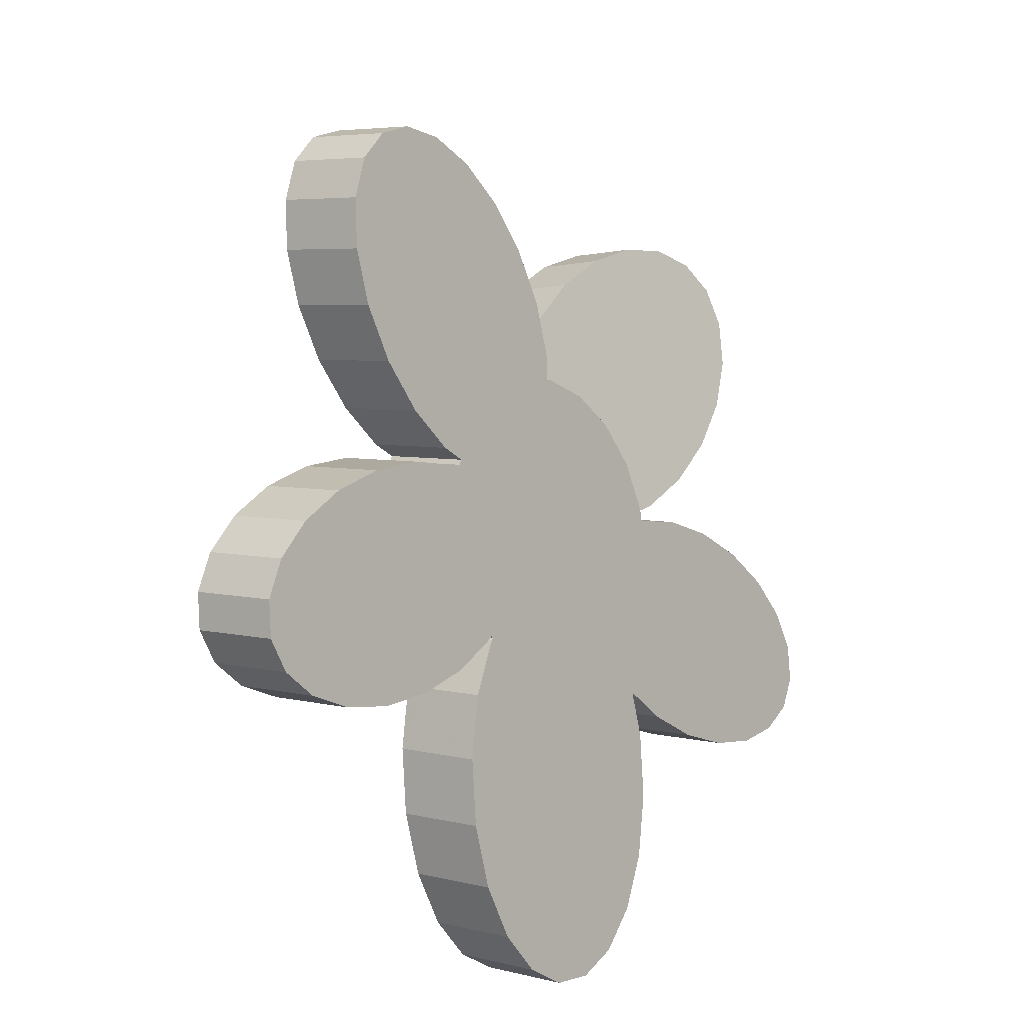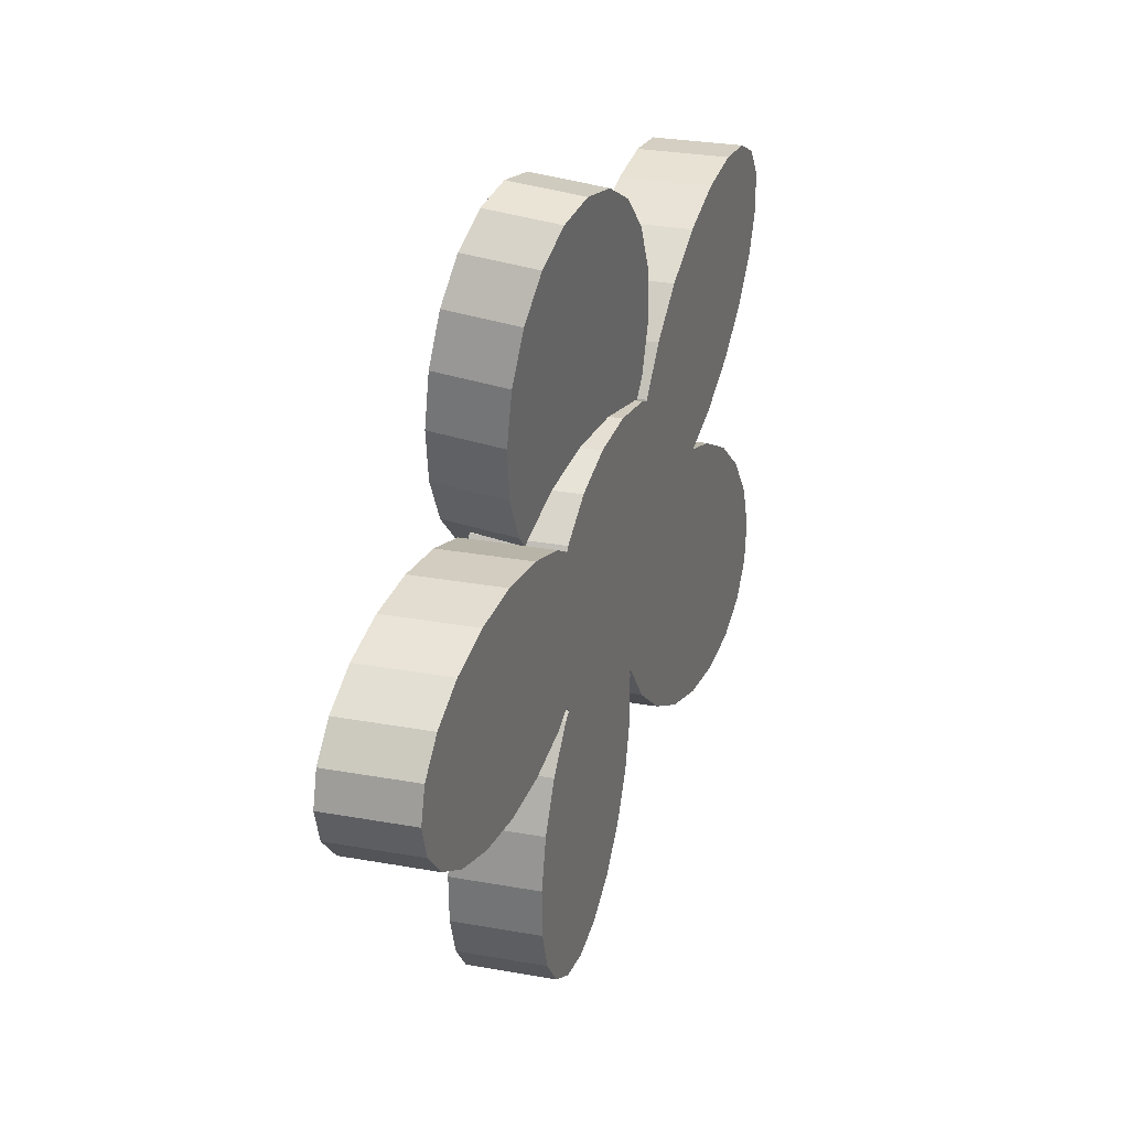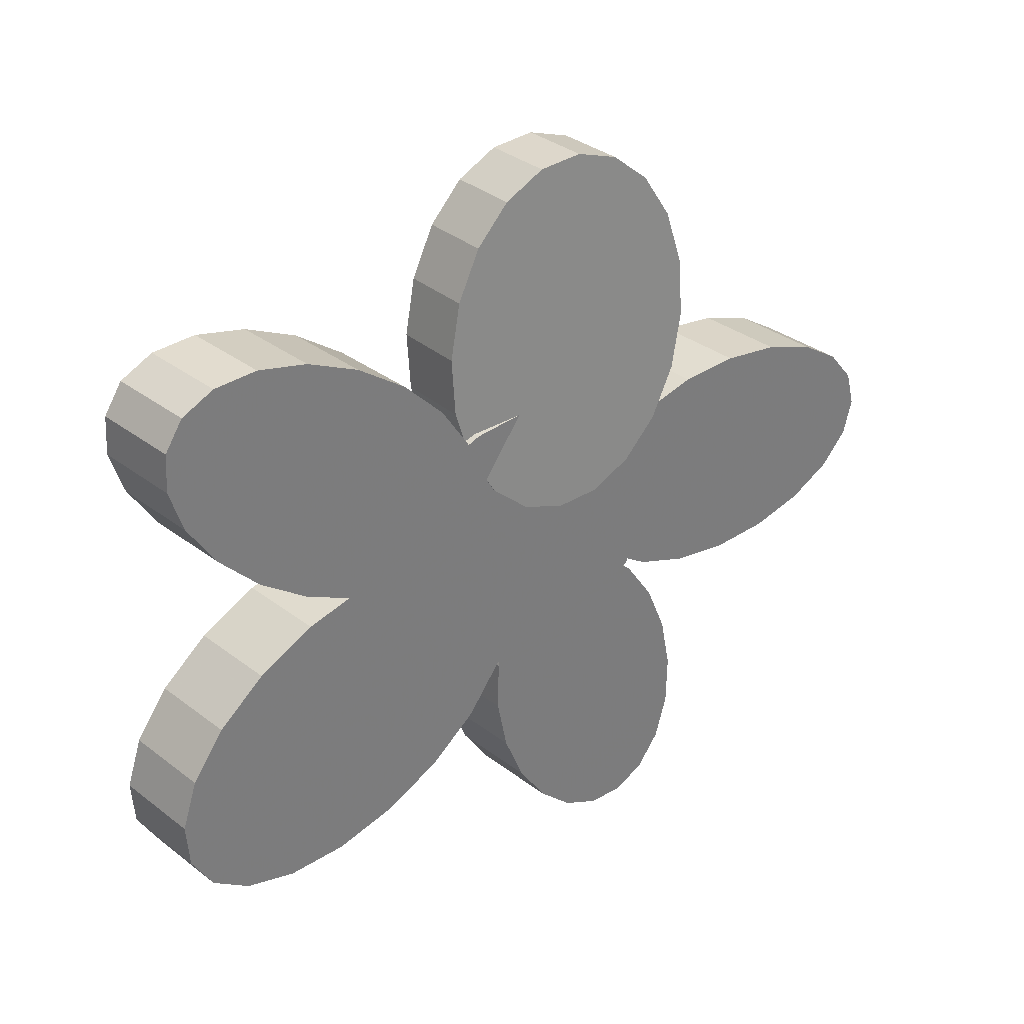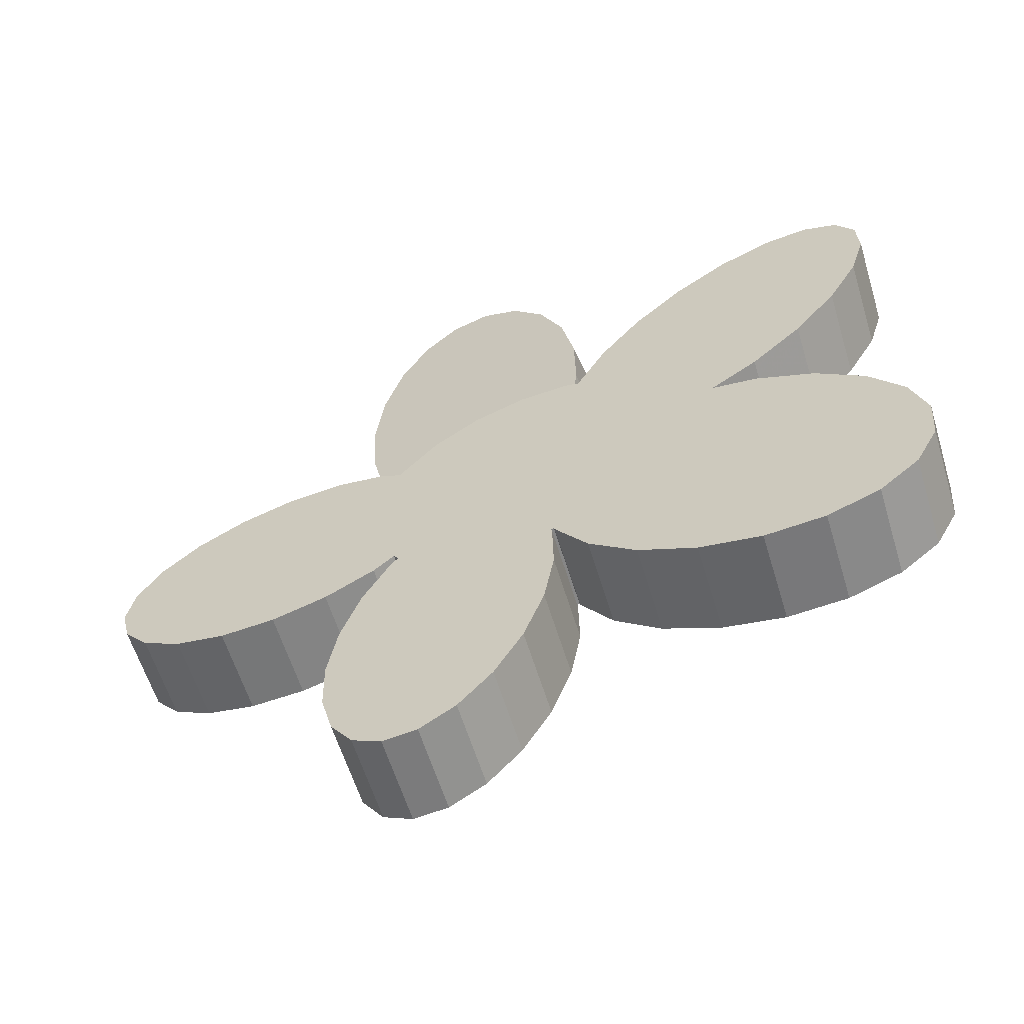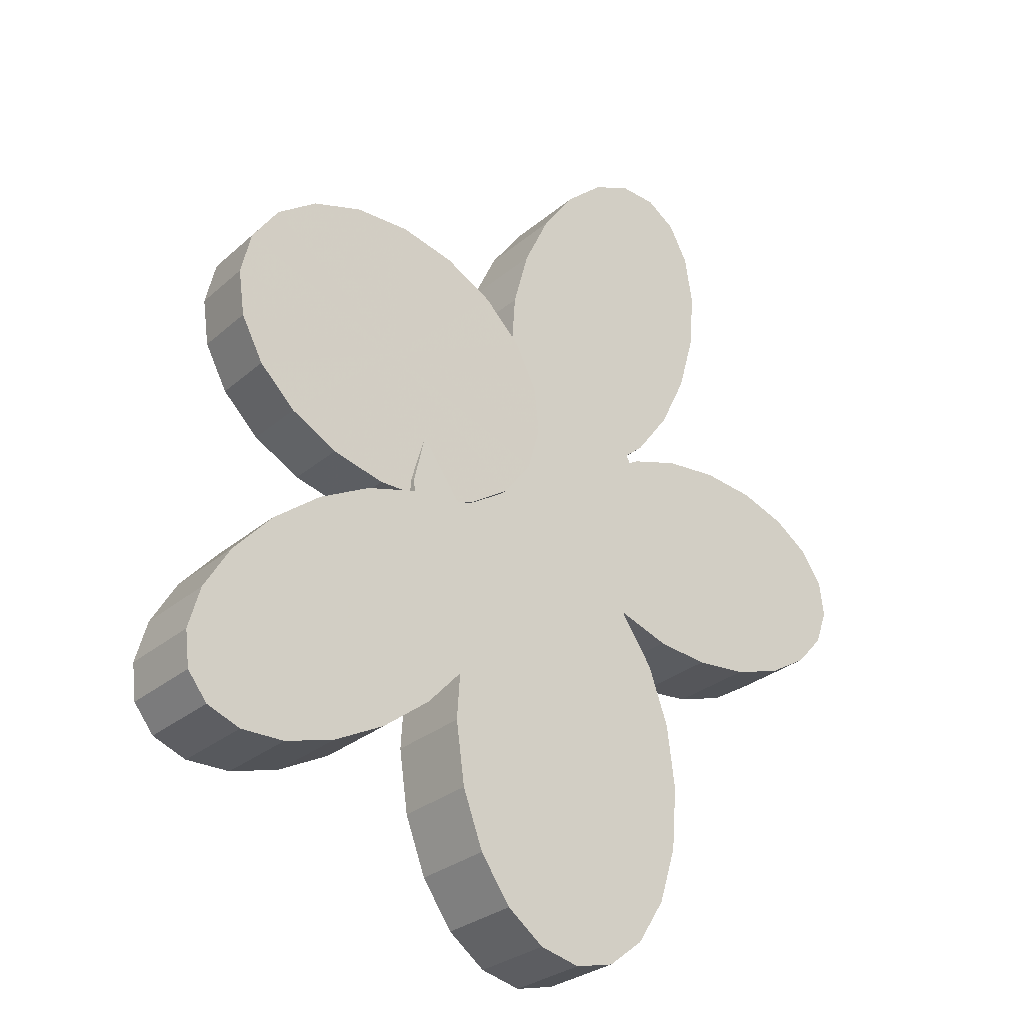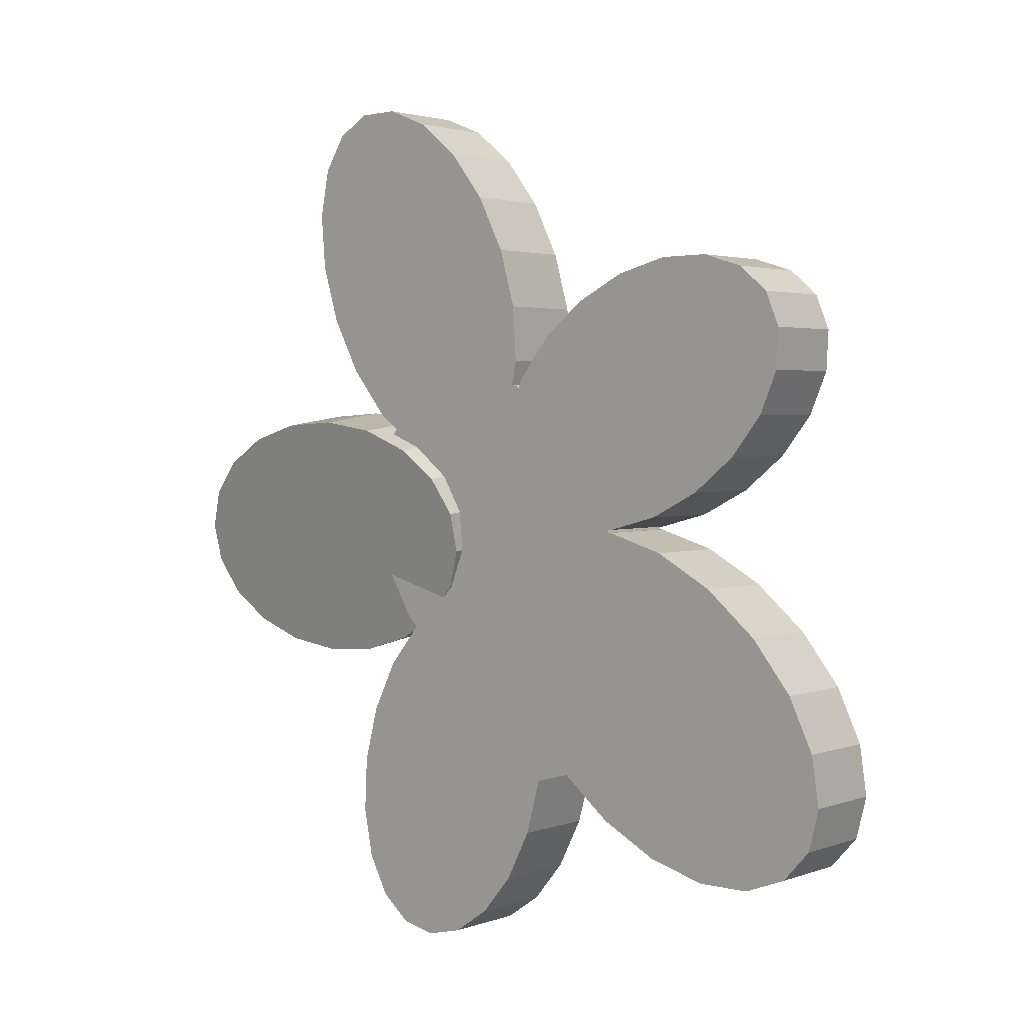
<metadata>
{"format":"obj","ext":"obj","renderer":"f3d","projection":"perspective","resolution":1024,"background":"white","views":[{"elev":38.4,"azim":32.5,"up":"+Z"},{"elev":30.1,"azim":-4.8,"up":"+Y"},{"elev":32.9,"azim":-152.9,"up":"+Y"},{"elev":-59.4,"azim":87.5,"up":"+Y"},{"elev":-55.3,"azim":-132.6,"up":"+Z"},{"elev":-22.6,"azim":-48.6,"up":"+Z"}]}
</metadata>
<code>
o obj_0
v 0.6714 		-31.65 		1.855
v -11.33 		-11.05 		26.14
v -1.629 		-19.83 		6.555
v -0.5087 		-17.26 		4.267
v 4.659 		-17.26 		6.079
v 3.54 		-19.83 		8.367
v 0.2829 		-14.48 		2.649
v -12.48 		-0.6881 		29.49
v -8.336 		-29 		32.64
v -8.259 		-29.29 		32.48
v -7.252 		-14.01 		19.5
v -8.38 		-0.9522 		31.49
v -3.008 		-24.12 		9.374
v -1.483 		-26.11 		6.258
v -0.2154 		-28.71 		3.667
v -7.66 		-15.91 		19.83
v -9.623 		-2.655 		33.11
v -10.63 		-5.205 		34.24
v -4.215 		-23.23 		11.84
v -5.44 		-15.81 		20.85
v -3.464 		-15.72 		21.75
v -7.223 		-13.1 		17.99
v -6.103 		-10.52 		15.7
v -4.764 		-8.395 		12.96
v -3.338 		-6.937 		10.05
v -1.963 		-6.285 		7.238
v -0.7739 		-6.504 		4.809
v 0.1124 		-7.571 		2.998
v 0.6093 		-9.383 		1.982
v 0.6678 		-11.76 		1.863
v -2.967 		-21.96 		9.291
v -7.229 		-11.31 		28.14
v -8.358 		-15.61 		20.31
v -3.152 		-14.27 		21.51
v -8.024 		-15.94 		19.63
v -8.014 		-15.88 		19.61
v -4.591 		-15.18 		24.98
v -5.992 		-15.61 		27.85
v -6.763 		-15.51 		26.78
v -7.927 		-16.15 		28.45
v -8.259 		-18.84 		32.48
v -8.336 		-19.14 		32.64
v -7.196 		-15.61 		27.43
v -7.31 		-15.69 		27.58
v -8.914 		-18.31 		33.82
v -10.3 		-17.3 		36.66
v -10.3 		-30.83 		36.66
v -8.914 		-29.82 		33.82
v -11.85 		-16.95 		39.81
v -13.39 		-17.3 		42.96
v -14.78 		-18.31 		45.8
v -15.88 		-19.89 		48.05
v -16.59 		-21.87 		49.5
v -16.83 		-24.07 		50
v -16.59 		-26.26 		49.5
v -15.88 		-28.25 		48.05
v -14.78 		-29.82 		45.8
v -13.39 		-30.83 		42.96
v -11.85 		-31.18 		39.81
v -15.47 		-30.83 		34.85
v -13.36 		-29.43 		30.53
v -8.191 		-29.43 		32.34
v -13.57 		-29.86 		30.96
v -8.404 		-29.86 		32.78
v -5.363 		-15.18 		24.71
v -5.032 		-15.26 		24.2
v -6.112 		-15.35 		25.82
v -14.08 		-29.82 		32.01
v -13.5 		-29 		30.82
v -13.43 		-29.29 		30.67
v -11.31 		-8.353 		34.78
v -11.58 		-11.79 		34.66
v -9.655 		-15.21 		22.96
v -8.91 		-15.39 		21.8
v -8.591 		-18.84 		20.78
v -10.37 		-18.84 		31.74
v -8.839 		-19.77 		21.29
v -8.81 		-19.72 		21.23
v -10.5 		-19.14 		31.88
v -10.87 		-18.19 		32.59
v 5.451 		-14.48 		4.461
v -10.5 		-19.13 		31.89
v 5.836 		-11.76 		3.675
v 5.777 		-9.383 		3.794
v 0.4103 		-39.66 		2.389
v -0.622 		-41.19 		4.498
v -1.996 		-41.85 		7.306
v -3.576 		-41.56 		10.54
v -5.208 		-40.36 		13.87
v -6.733 		-38.37 		16.99
v -8 		-35.77 		19.58
v 5.28 		-7.571 		4.81
v 1.09 		-34.64 		1
v 1 		-37.41 		1.183
v 4.394 		-6.504 		6.621
v -8.907 		-32.69 		21.43
v 3.205 		-6.285 		9.05
v -8.887 		-32.83 		21.39
v -13.5 		-19.14 		30.82
v 1.83 		-6.937 		11.86
v 0.4037 		-8.395 		14.78
v -0.935 		-10.52 		17.51
v -8.987 		-32.72 		21.59
v -13.43 		-18.84 		30.67
v -12.89 		-18.84 		30.86
v -2.055 		-13.1 		19.8
v -13.4 		-18.79 		30.62
v -8.957 		-32.97 		21.53
v -10.54 		-19.14 		31.86
v -14.36 		-32.49 		32.57
v 2.201 		-21.96 		11.1
v -9.213 		-39.48 		22.05
v -9.774 		-42.61 		23.2
v -10.56 		-45.24 		24.81
v -11.49 		-47.12 		26.71
v -3.587 		-4.432 		23.69
v -12.48 		-48.07 		28.73
v -13.43 		-47.99 		30.67
v -14.24 		-46.88 		32.34
v -14.85 		-44.86 		33.57
v -15.17 		-42.13 		34.24
v -15.2 		-38.94 		34.29
v -14.92 		-35.62 		33.71
v -4.506 		-2.093 		25.44
v -5.69 		-0.657 		27.46
v -8.931 		-36.16 		21.48
v -7.026 		-0.264 		29.54
v 5.84 		-31.65 		3.667
v 6.258 		-34.64 		2.812
v -2.832 		-35.77 		21.39
v -1.565 		-38.37 		18.8
v -0.0401 		-40.36 		15.68
v 1.592 		-41.56 		12.35
v 3.172 		-41.85 		9.118
v 4.546 		-41.19 		6.311
v 5.578 		-39.66 		4.201
v 6.168 		-37.41 		2.996
v -3.739 		-32.69 		23.24
v -3.719 		-32.83 		23.2
v -8.606 		-1.83 		23.44
v -14.08 		-18.31 		32.01
v -7.688 		-4.168 		21.69
v -9.79 		-0.393 		25.46
v -11.13 		0 		27.54
v -15.47 		-17.3 		34.85
v -17.01 		-31.18 		38
v -17.01 		-16.95 		38
v -18.55 		-17.3 		41.15
v -3.819 		-32.72 		23.41
v -19.94 		-18.31 		43.99
v -21.05 		-19.89 		46.24
v -3.788 		-32.97 		23.34
v -21.76 		-21.87 		47.69
v -9.189 		-32.49 		34.38
v -22 		-24.07 		48.19
v -21.76 		-26.26 		47.69
v -21.05 		-28.25 		46.24
v -3.763 		-36.16 		23.29
v -9.75 		-35.62 		35.53
v -10.03 		-38.94 		36.1
v -10.01 		-42.13 		36.05
v -9.677 		-44.86 		35.38
v -19.94 		-29.82 		43.99
v -9.075 		-46.88 		34.15
v -8.26 		-47.99 		32.48
v -7.312 		-48.07 		30.55
v -6.324 		-47.12 		28.52
v -5.391 		-45.24 		26.62
v -4.606 		-42.61 		25.01
v -4.045 		-39.48 		23.87
v -18.55 		-30.83 		41.15
v -2.876 		-10.84 		21.62
v -7.127 		-7.18 		20.37
v -6.976 		-10.57 		19.62
v -3.026 		-7.444 		22.37
v -14.73 		-4.941 		32.24
v -13.72 		-2.392 		31.11
v -7.256 		-16.87 		30.43
v -11.43 		-15.18 		33.91
v -8.923 		-16.87 		29.85
v -8.857 		-16.83 		29.75
v -10.72 		-22.15 		25.13
v -9.822 		-21.53 		23.3
v -9.689 		-21.44 		23.03
v -11.8 		-21.77 		27.34
v -10.95 		-22.07 		25.6
v -15.41 		-8.089 		32.77
v -15.68 		-11.53 		32.66
v -3.191 		-15.61 		22.12
v -2.856 		-15.94 		21.44
v -2.846 		-15.88 		21.42
v -12.82 		-20.35 		29.44
v -8.935 		-19.71 		21.17
v -3.601 		-15.61 		21.98
v -14.97 		-17.93 		30.59
v -15.53 		-14.92 		31.91
v 4.953 		-28.71 		5.479
v 3.685 		-26.11 		8.07
v 2.16 		-24.12 		11.19
v -8.025 		-15.61 		20.43
v -12.87 		-21.7 		26.82
v -14.05 		-20.27 		28.84
v -11.53 		-22.1 		24.74
v 0.9531 		-23.23 		13.65
v -10.18 		-21.41 		22.79
g group_0_16448250
f 3 4 5
f 3 5 6
f 1 88 15
f 15 89 14
f 14 90 13
f 98 96 13
f 21 190 20
f 28 29 27
f 26 27 29
f 29 30 26
f 25 26 30
f 30 7 25
f 24 25 7
f 7 4 24
f 23 24 4
f 4 3 23
f 22 23 3
f 3 31 22
f 31 19 35
f 20 16 11
f 21 20 34
f 11 34 20
f 11 174 34
f 36 31 35
f 22 31 36
f 194 66 189
f 33 35 75
f 37 67 38
f 43 38 39
f 10 62 42
f 40 38 44
f 45 46 47
f 45 47 48
f 9 45 48
f 10 42 9
f 45 9 42
f 44 32 40
f 54 55 53
f 52 53 55
f 55 56 52
f 51 52 56
f 56 57 51
f 50 51 57
f 57 58 50
f 49 50 58
f 49 58 59
f 49 59 47
f 49 47 46
f 72 179 32
f 10 61 62
f 43 39 32
f 64 61 63
f 32 71 72
f 44 43 32
f 62 61 64
f 65 37 66
f 39 38 67
f 65 67 37
f 47 60 68
f 32 18 71
f 47 68 48
f 9 69 70
f 9 70 10
f 70 61 10
f 194 34 66
f 48 68 69
f 48 69 9
f 66 32 65
f 67 65 32
f 73 74 33
f 73 33 75
f 200 33 74
f 76 42 41
f 75 19 78
f 42 76 79
f 4 7 81
f 4 81 5
f 80 82 76
f 79 76 82
f 7 30 83
f 7 83 81
f 30 29 84
f 30 84 83
f 29 28 92
f 29 92 84
f 1 93 87
f 88 1 87
f 89 15 88
f 90 14 89
f 91 13 90
f 98 13 91
f 86 87 93
f 93 94 86
f 85 86 94
f 28 27 95
f 28 95 92
f 27 26 97
f 27 97 95
f 19 13 96
f 26 25 100
f 26 100 97
f 25 24 101
f 25 101 100
f 24 23 102
f 24 102 101
f 23 22 106
f 23 106 102
f 104 105 107
f 109 105 99
f 104 99 105
f 63 103 110
f 80 195 105
f 107 105 195
f 111 31 3
f 80 105 109
f 80 109 82
f 118 119 117
f 115 117 119
f 119 120 115
f 114 115 120
f 120 121 114
f 113 114 121
f 121 122 113
f 112 113 122
f 112 122 123
f 110 108 126
f 123 110 126
f 112 123 126
f 130 131 198
f 131 132 198
f 42 82 45
f 197 198 132
f 132 133 197
f 128 197 133
f 133 134 128
f 129 128 134
f 129 134 135
f 136 137 135
f 129 135 137
f 139 130 198
f 1 128 129
f 82 42 79
f 197 128 1
f 98 130 139
f 136 85 94
f 136 94 137
f 94 93 129
f 94 129 137
f 129 93 1
f 98 91 130
f 45 82 141
f 109 141 82
f 91 90 131
f 91 131 130
f 89 132 131
f 89 131 90
f 88 133 132
f 88 132 89
f 87 134 133
f 87 133 88
f 99 141 109
f 86 135 134
f 86 134 87
f 136 135 86
f 136 86 85
f 46 45 145
f 141 145 45
f 145 147 46
f 140 143 124
f 138 96 98
f 138 98 139
f 60 47 146
f 59 146 47
f 147 49 46
f 147 148 50
f 147 50 49
f 148 150 51
f 148 51 50
f 150 151 52
f 150 52 51
f 151 153 53
f 151 53 52
f 62 64 149
f 158 152 154
f 153 155 54
f 153 54 53
f 54 155 156
f 54 156 55
f 116 142 140
f 156 157 56
f 156 56 55
f 116 140 124
f 163 57 56
f 163 56 157
f 152 149 154
f 158 154 159
f 160 170 159
f 161 169 160
f 162 168 161
f 164 167 162
f 165 166 164
f 167 164 166
f 168 162 167
f 169 161 168
f 170 160 169
f 158 159 170
f 171 58 57
f 171 57 163
f 143 125 124
f 146 59 58
f 146 58 171
f 108 152 158
f 96 138 103
f 149 103 138
f 108 103 152
f 125 144 127
f 152 103 149
f 143 144 125
f 110 154 63
f 64 63 154
f 170 112 126
f 170 126 158
f 158 126 108
f 159 154 123
f 110 123 154
f 71 187 72
f 123 122 160
f 123 160 159
f 160 122 121
f 160 121 161
f 32 17 18
f 121 120 162
f 121 162 161
f 120 119 164
f 120 164 162
f 118 165 164
f 118 164 119
f 117 166 165
f 117 165 118
f 115 167 166
f 115 166 117
f 172 34 174
f 114 168 167
f 114 167 115
f 174 173 172
f 175 172 173
f 188 72 187
f 113 169 168
f 113 168 114
f 170 169 113
f 170 113 112
f 43 44 38
f 80 180 32
f 127 32 125
f 32 181 40
f 12 8 177
f 177 17 12
f 17 176 18
f 177 176 17
f 181 178 40
f 178 180 41
f 76 41 180
f 180 178 181
f 2 187 176
f 181 32 180
f 180 80 76
f 38 40 178
f 142 116 175
f 142 175 173
f 32 179 80
f 2 188 187
f 201 202 2
f 203 201 2
f 72 188 179
f 2 202 195
f 179 196 80
f 2 143 140
f 75 35 19
f 2 144 143
f 154 149 64
f 2 174 11
f 77 19 184
f 19 96 184
f 2 140 142
f 32 66 34
f 32 175 116
f 77 78 19
f 124 125 32
f 116 124 32
f 34 172 32
f 11 74 2
f 74 73 2
f 172 175 32
f 67 32 39
f 70 182 61
f 61 103 63
f 2 173 174
f 2 142 173
f 108 110 103
f 18 176 187
f 2 176 177
f 187 71 18
f 107 192 104
f 146 147 145
f 146 145 60
f 60 99 68
f 99 60 141
f 192 99 104
f 190 111 191
f 38 149 37
f 192 69 99
f 185 69 192
f 141 60 145
f 21 194 189
f 37 189 66
f 189 190 21
f 155 153 156
f 157 156 153
f 153 151 157
f 163 157 151
f 151 150 163
f 171 163 150
f 150 148 171
f 146 171 148
f 146 148 147
f 106 36 191
f 193 2 73
f 75 193 73
f 138 139 198
f 193 78 77
f 178 41 149
f 75 78 193
f 138 37 149
f 62 149 42
f 195 196 2
f 21 34 194
f 199 204 138
f 198 199 138
f 197 1 15
f 2 196 188
f 15 14 198
f 15 198 197
f 14 13 199
f 14 199 198
f 179 188 196
f 195 80 196
f 107 202 192
f 195 202 107
f 16 33 200
f 20 190 16
f 22 36 106
f 204 190 138
f 111 190 204
f 190 189 138
f 33 16 35
f 190 35 16
f 201 185 202
f 13 19 199
f 204 199 19
f 2 205 203
f 36 35 190
f 36 190 191
f 2 193 205
f 183 182 203
f 183 203 205
f 16 200 11
f 204 19 111
f 182 186 203
f 31 111 19
f 205 184 183
f 193 77 205
f 184 205 77
f 74 11 200
f 6 5 102
f 102 106 6
f 111 6 106
f 191 111 106
f 5 81 101
f 100 101 81
f 81 83 100
f 97 100 83
f 97 83 84
f 92 95 84
f 97 84 95
f 192 202 185
f 101 102 5
f 3 6 111
f 203 186 201
f 185 201 186
f 103 183 96
f 41 42 149
f 178 149 38
f 37 138 189
f 127 8 12
f 182 183 103
f 69 182 70
f 68 99 69
f 182 69 186
f 186 69 185
f 103 61 182
f 184 96 183
f 8 144 2
f 2 177 8
f 127 144 8
f 32 127 12
f 12 17 32

</code>
